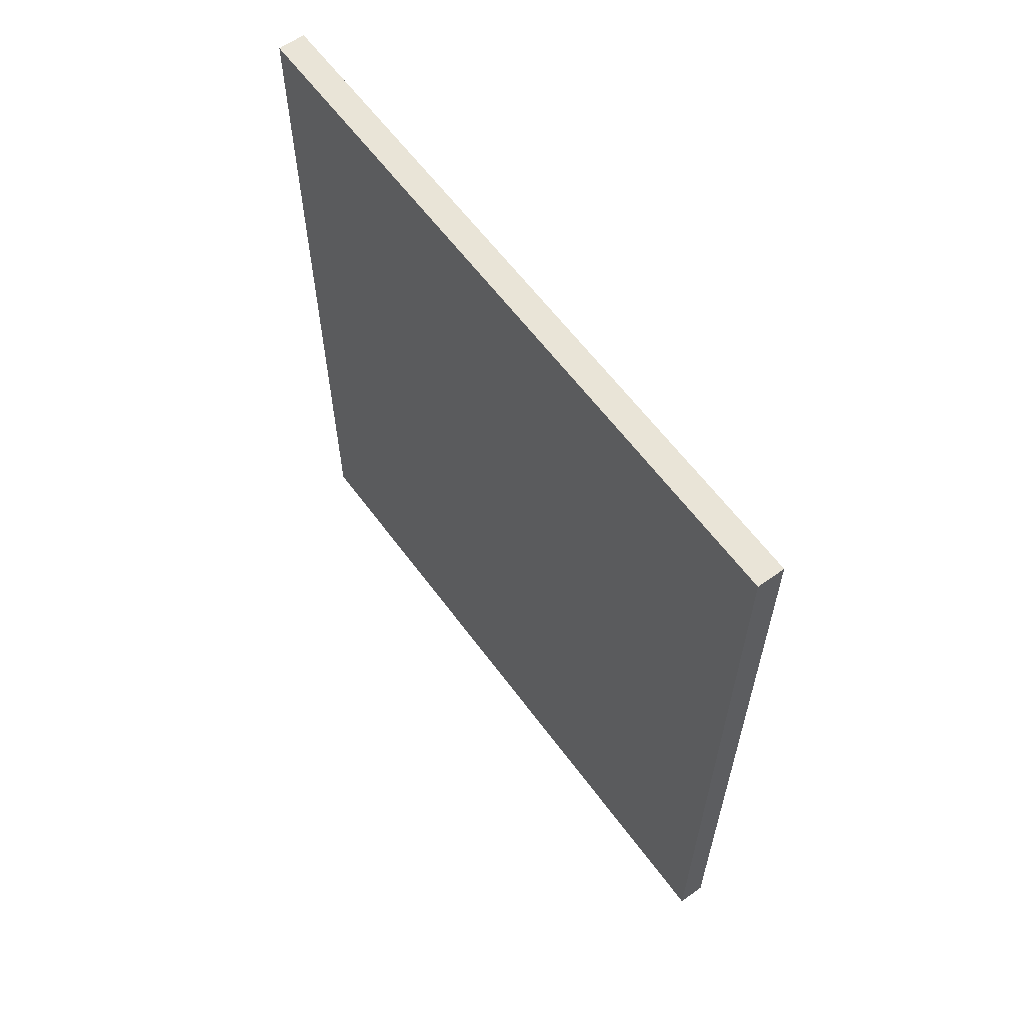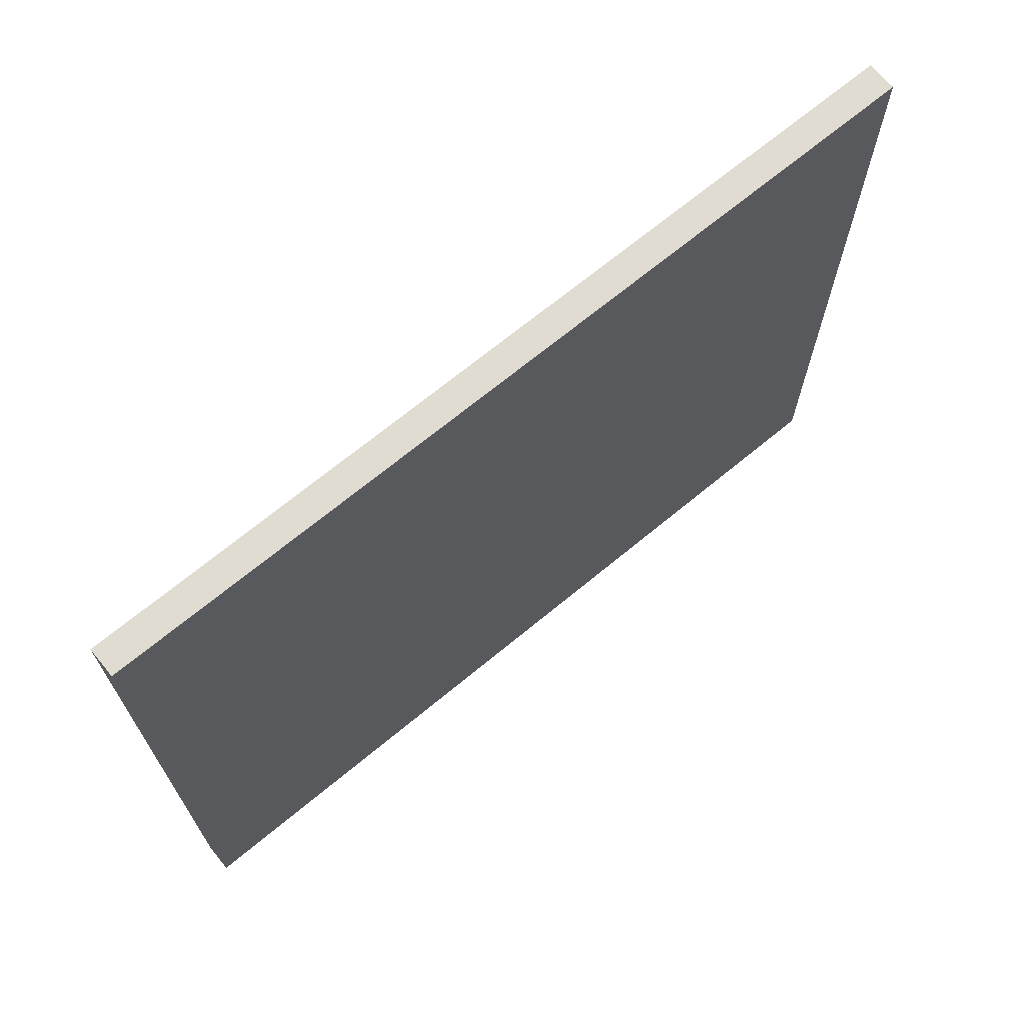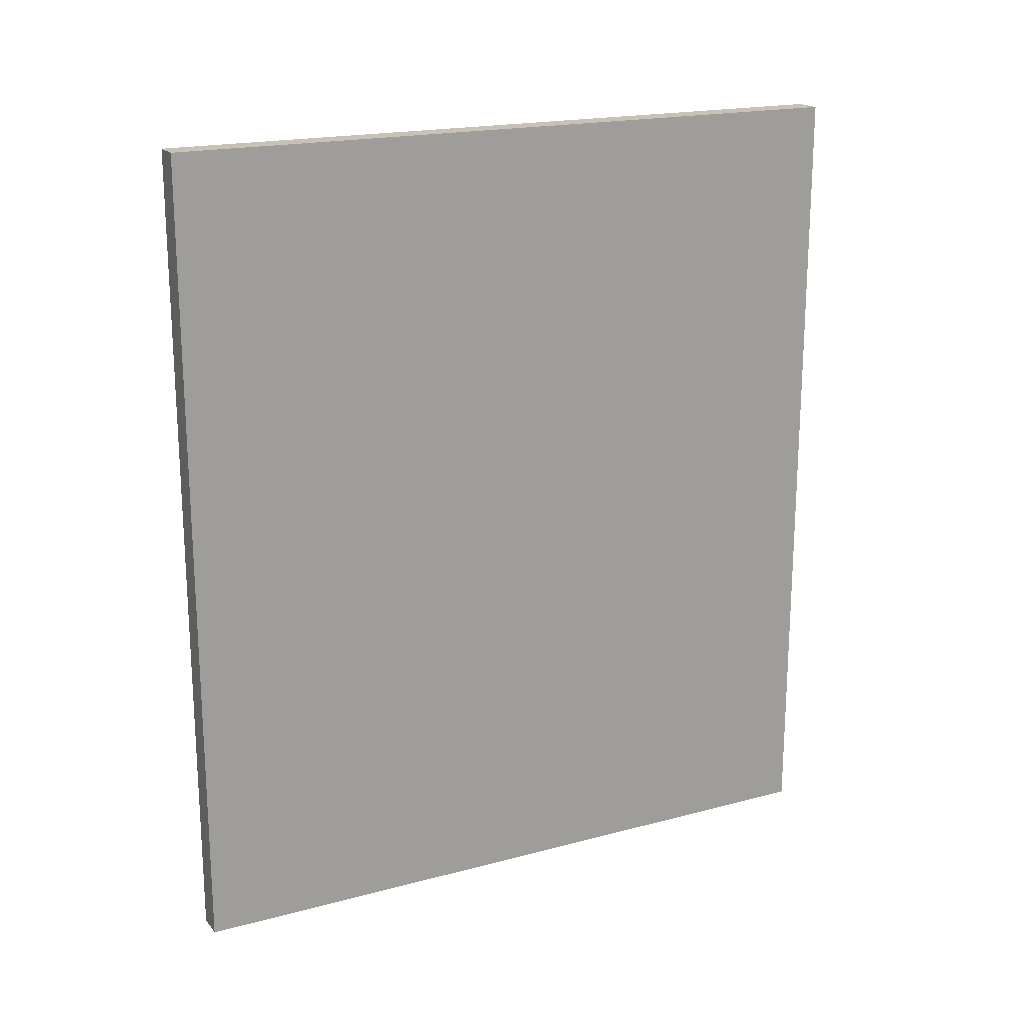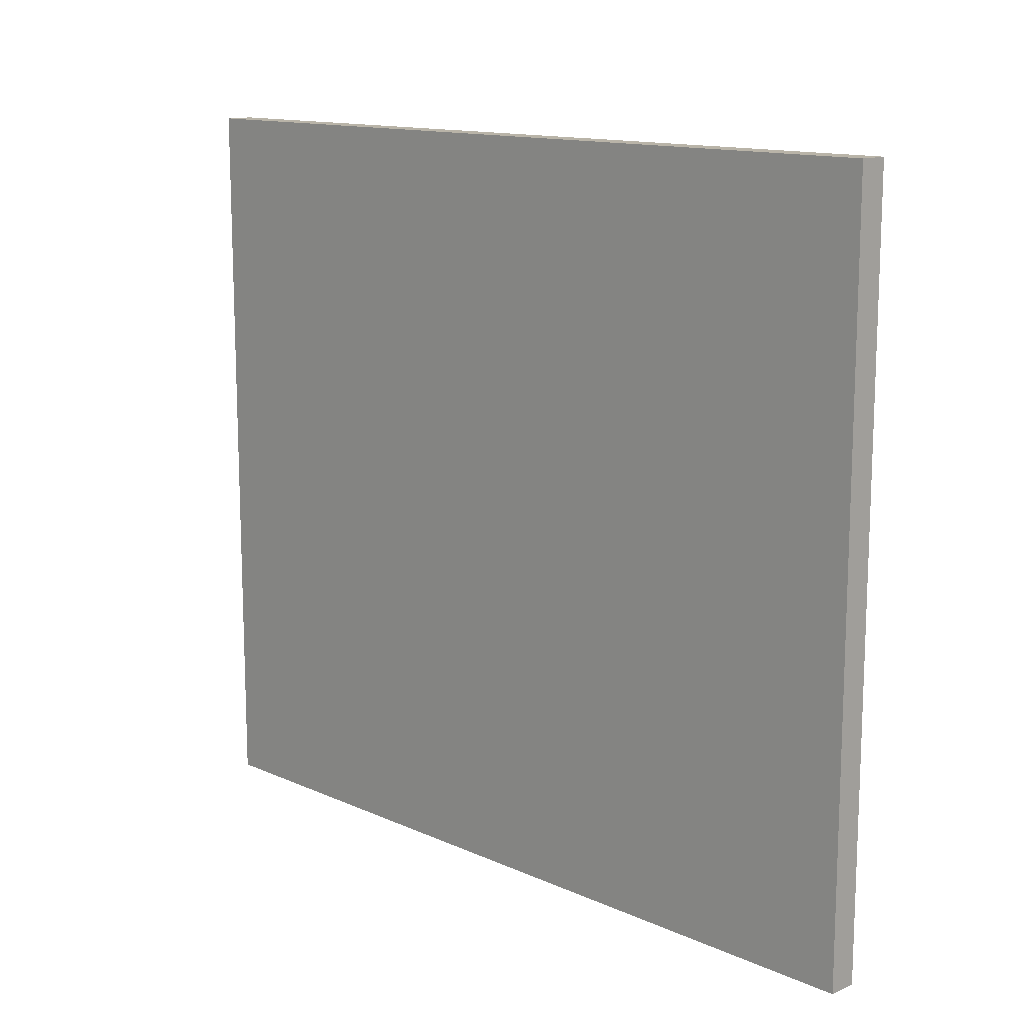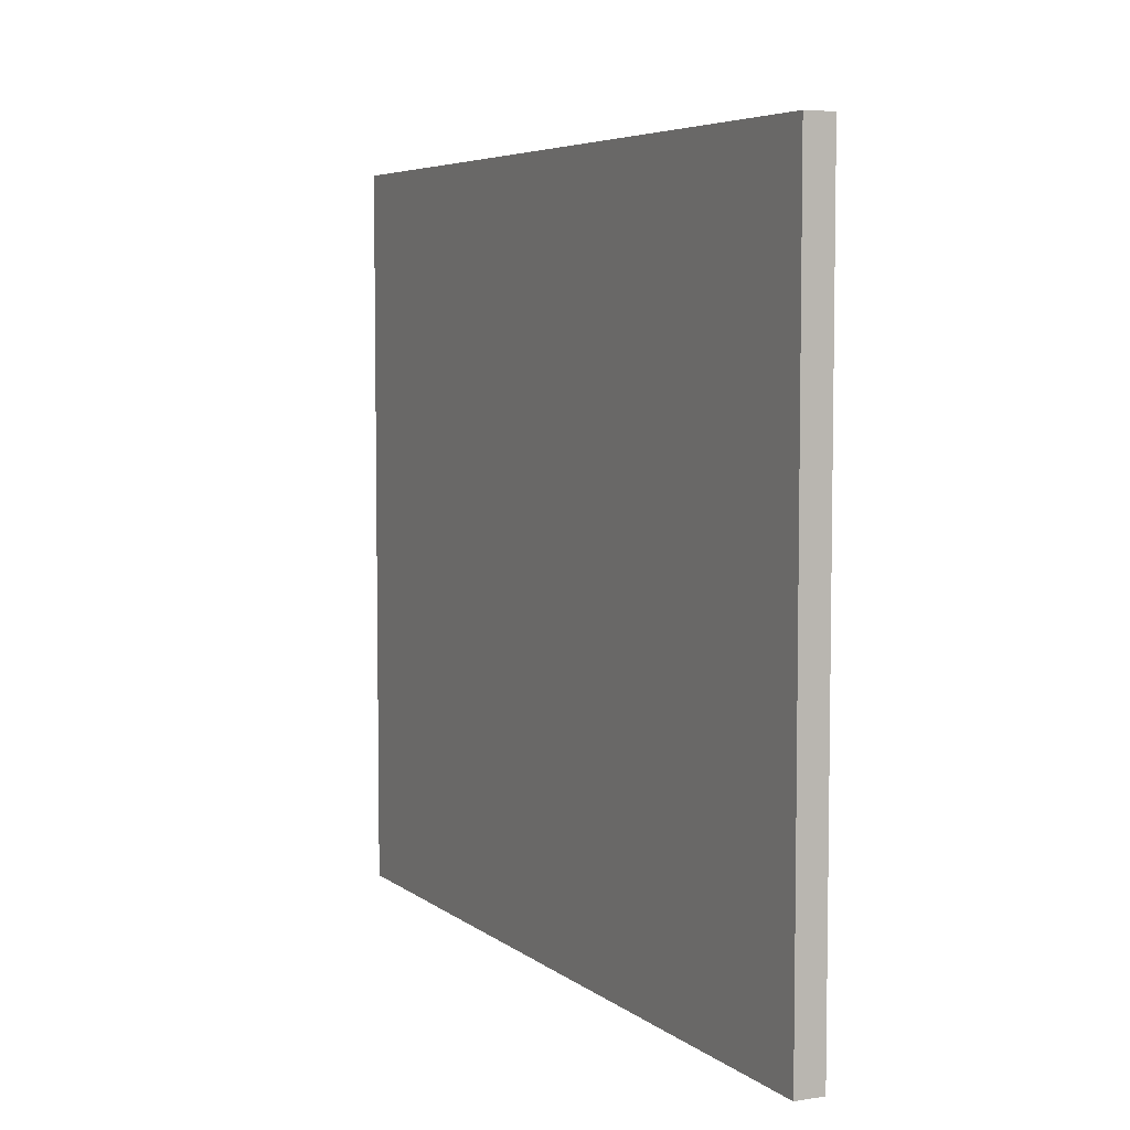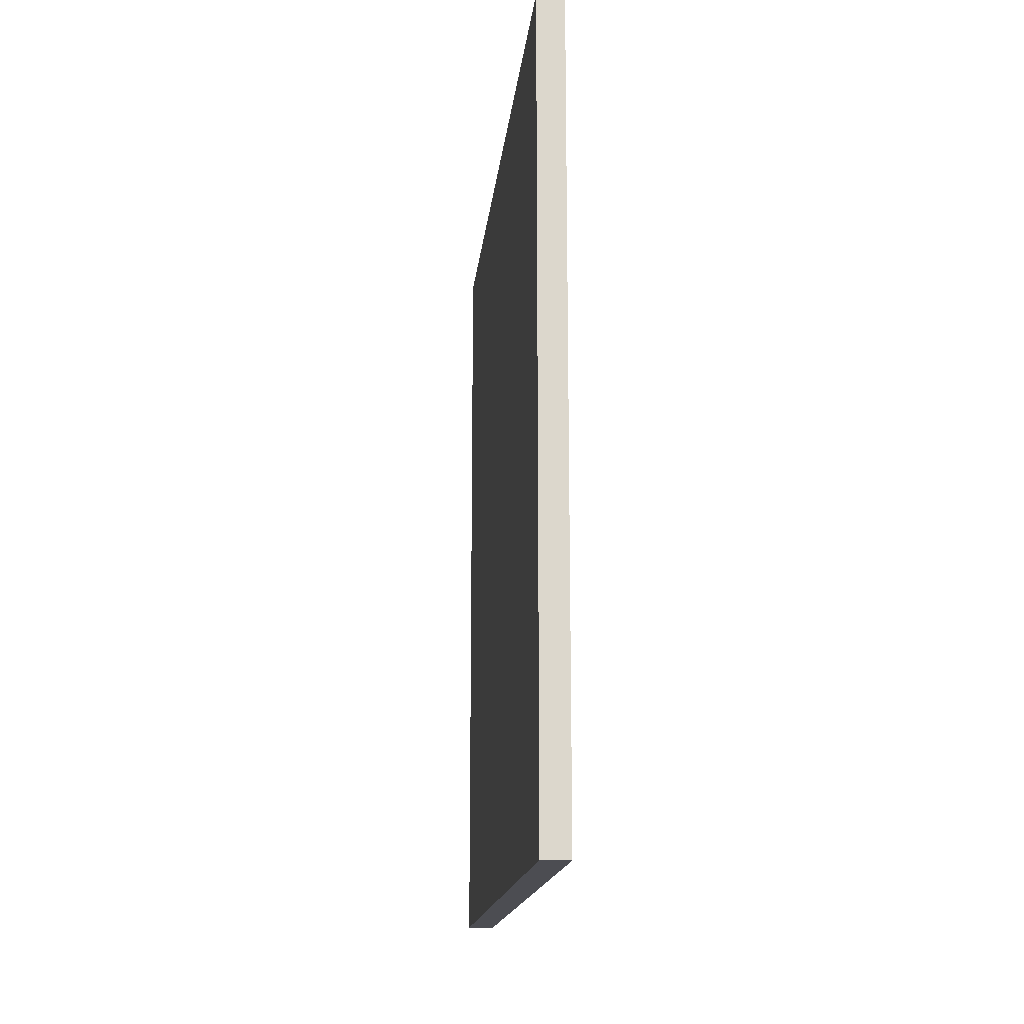
<metadata>
{"format":"obj","ext":"obj","renderer":"f3d","projection":"perspective","resolution":1024,"background":"white","views":[{"elev":60.9,"azim":-36.2,"up":"+Y"},{"elev":69.1,"azim":50.4,"up":"+Z"},{"elev":19.0,"azim":-116.8,"up":"+Y"},{"elev":13.3,"azim":-44.7,"up":"+Z"},{"elev":5.6,"azim":153.9,"up":"+Z"},{"elev":-16.4,"azim":174.1,"up":"+Y"}]}
</metadata>
<code>
o Divider1/Divider/mesh9/mesh9-geometry#mesh9-geometry
v 0.217 -0.5301 0.4006
v 0.217 0.3485 -0.3694
v 0.217 -0.5301 -0.3694
v 0.217 0.3485 0.4006
v 0.2469 -0.5301 -0.3694
v 0.2469 -0.5301 0.4006
v 0.2469 0.3485 0.4006
v 0.2469 0.3485 -0.3694
f 1 2 3
f 2 1 4
f 3 2 1
f 4 1 2
f 2 5 3
f 3 5 2
f 3 6 1
f 1 6 3
f 6 4 1
f 1 4 6
f 7 2 4
f 4 2 7
f 5 2 8
f 8 2 5
f 6 3 5
f 5 3 6
f 4 6 7
f 7 6 4
f 2 7 8
f 8 7 2
f 7 5 8
f 8 5 7
f 5 7 6
f 6 7 5

</code>
